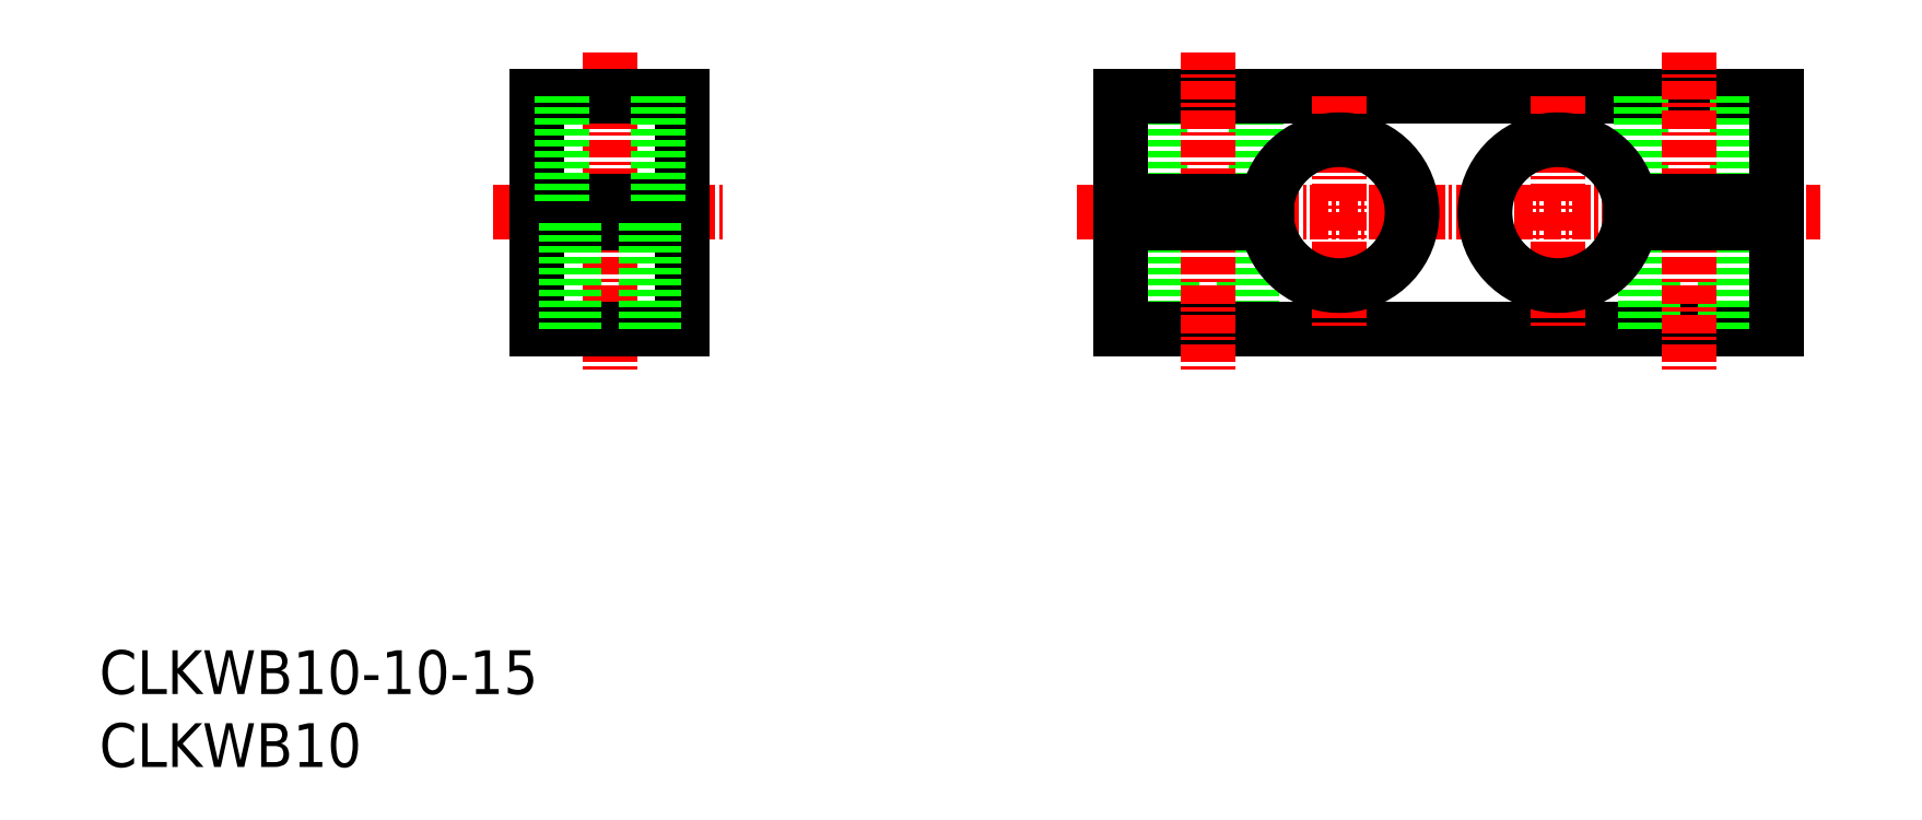
<metadata>
{"format":"dxf","ext":"dxf","renderer":"ezdxf+matplotlib","layout":"modelspace","background":"white","min_lineweight":24,"dpi":150}
</metadata>
<code>
0
SECTION
2
ENTITIES
0
INSERT
8
0
2
*U13
10
0
20
0
30
0
0
INSERT
8
0
2
*U14
10
0
20
0
30
0
0
LINE
8
0
10
79.3
20
46
30
0
11
79.3
21
38.75
31
0
0
LINE
8
0
10
72.7
20
46
30
0
11
72.7
21
38.75
31
0
0
LINE
8
0
10
79
20
37.25
30
0
11
79
21
30
31
0
0
LINE
8
0
10
78.46
20
37.25
30
0
11
78.46
21
30
31
0
0
LINE
8
0
10
73.54
20
37.25
30
0
11
73.54
21
30
31
0
0
LINE
8
0
10
73
20
37.25
30
0
11
73
21
30
31
0
0
LINE
8
CENTER
10
67
20
38
30
0
11
118
21
38
31
0
0
LINE
8
0
10
70
20
46
30
0
11
115
21
46
31
0
0
LINE
8
0
10
115
20
30
30
0
11
70
21
30
31
0
0
LINE
8
0
10
70
20
30
30
0
11
70
21
37.25
31
0
0
LINE
8
CENTER
10
35
20
49
30
0
11
35
21
27
31
0
0
LINE
8
CENTER
10
85
20
46
30
0
11
85
21
30
31
0
0
LINE
8
CENTER
10
76
20
49
30
0
11
76
21
27
31
0
0
POLYLINE
8
0
66
     1
10
0
20
0
30
0
0
VERTEX
8
0
10
70
20
38.75
30
0
0
VERTEX
8
0
10
70
20
46
30
0
0
SEQEND
8
0
0
LINE
8
0
10
40
20
46
30
0
11
40
21
30
31
0
0
LINE
8
0
10
30
20
46
30
0
11
30
21
30
31
0
0
LINE
8
CENTER
10
27
20
38
30
0
11
43
21
38
31
0
0
LINE
8
0
10
40
20
30
30
0
11
30
21
30
31
0
0
LINE
8
0
10
30
20
37.25
30
0
11
40
21
37.25
31
0
0
LINE
8
0
10
30
20
38.75
30
0
11
40
21
38.75
31
0
0
ARC
8
0
10
85
20
38
30
0
40
5
50
188.6
51
171.4
0
LINE
8
0
10
70
20
37.25
30
0
11
80.06
21
37.25
31
0
0
LINE
8
0
10
70
20
38.75
30
0
11
80.06
21
38.75
31
0
0
LINE
8
0
10
30
20
46
30
0
11
40
21
46
31
0
0
LINE
8
CENTER
10
100
20
46
30
0
11
100
21
30
31
0
0
LINE
8
0
10
38.3
20
46
30
0
11
38.3
21
38.75
31
0
0
LINE
8
0
10
31.7
20
46
30
0
11
31.7
21
38.75
31
0
0
LINE
8
0
10
38
20
37.25
30
0
11
38
21
30
31
0
0
LINE
8
0
10
37.46
20
37.25
30
0
11
37.46
21
30
31
0
0
LINE
8
0
10
32.54
20
37.25
30
0
11
32.54
21
30
31
0
0
LINE
8
0
10
32
20
37.25
30
0
11
32
21
30
31
0
0
LINE
8
0
10
105.7
20
46
30
0
11
105.7
21
38.75
31
0
0
LINE
8
0
10
112.3
20
46
30
0
11
112.3
21
38.75
31
0
0
LINE
8
0
10
106
20
37.25
30
0
11
106
21
30
31
0
0
LINE
8
0
10
106.5
20
37.25
30
0
11
106.5
21
30
31
0
0
LINE
8
0
10
111.5
20
37.25
30
0
11
111.5
21
30
31
0
0
LINE
8
0
10
112
20
37.25
30
0
11
112
21
30
31
0
0
LINE
8
0
10
115
20
30
30
0
11
115
21
37.25
31
0
0
LINE
8
CENTER
10
109
20
49
30
0
11
109
21
27
31
0
0
POLYLINE
8
0
66
     1
10
0
20
0
30
0
0
VERTEX
8
0
10
115
20
38.75
30
0
0
VERTEX
8
0
10
115
20
46
30
0
0
SEQEND
8
0
0
ARC
8
0
10
100
20
38
30
0
40
5
50
8.627
51
351.4
0
LINE
8
0
10
115
20
37.25
30
0
11
104.9
21
37.25
31
0
0
LINE
8
0
10
115
20
38.75
30
0
11
104.9
21
38.75
31
0
0
ENDSEC
0
EOF

</code>
